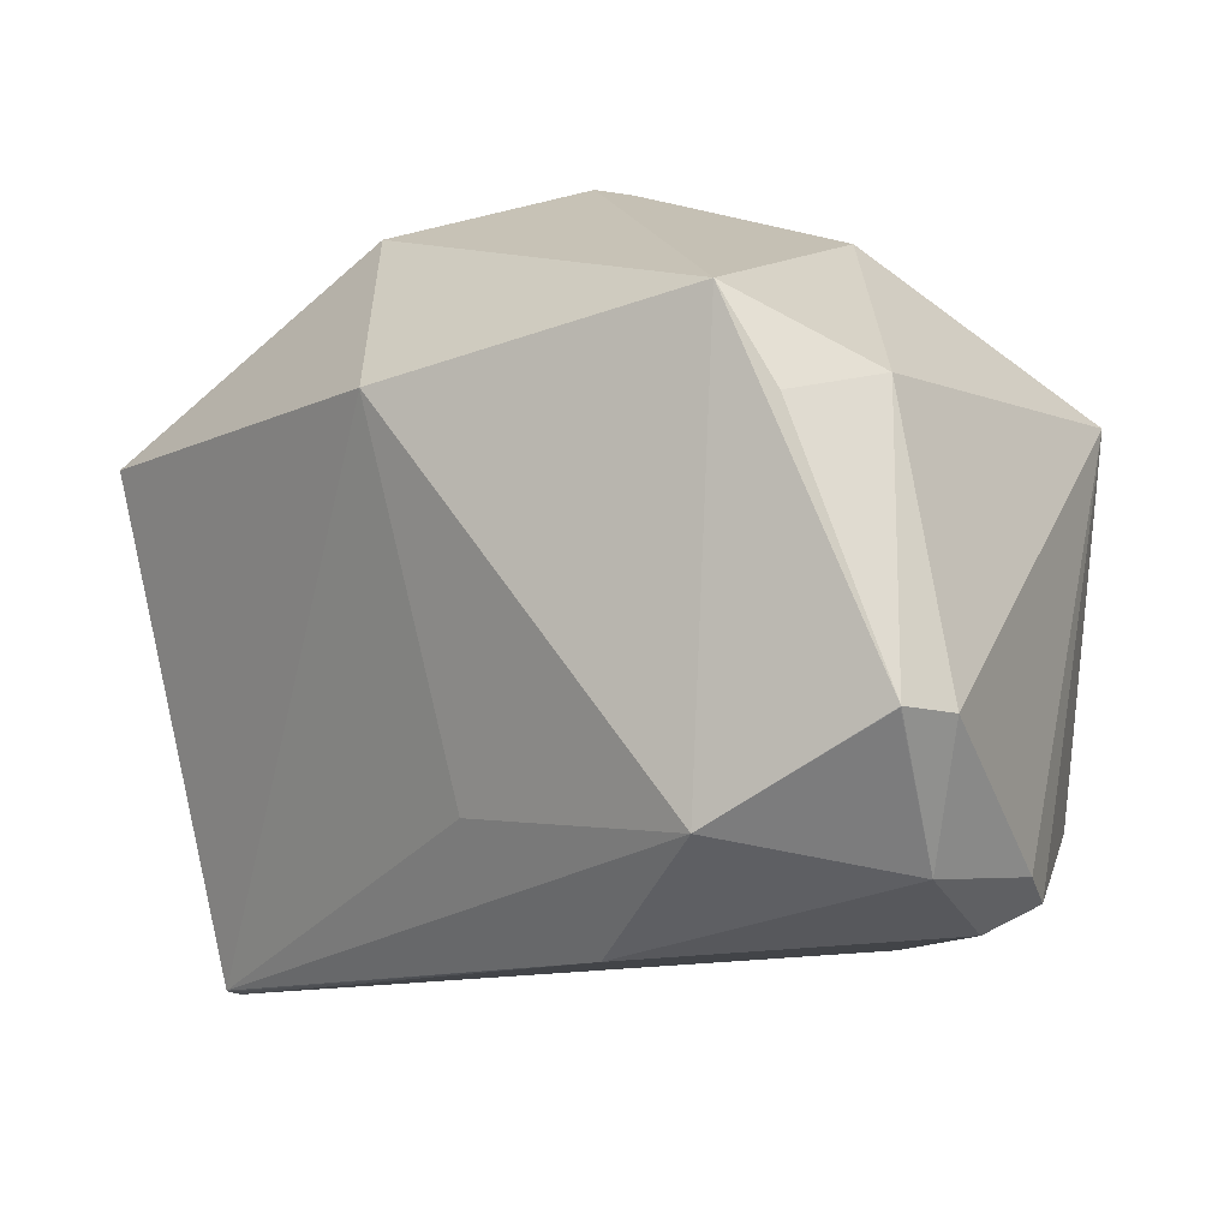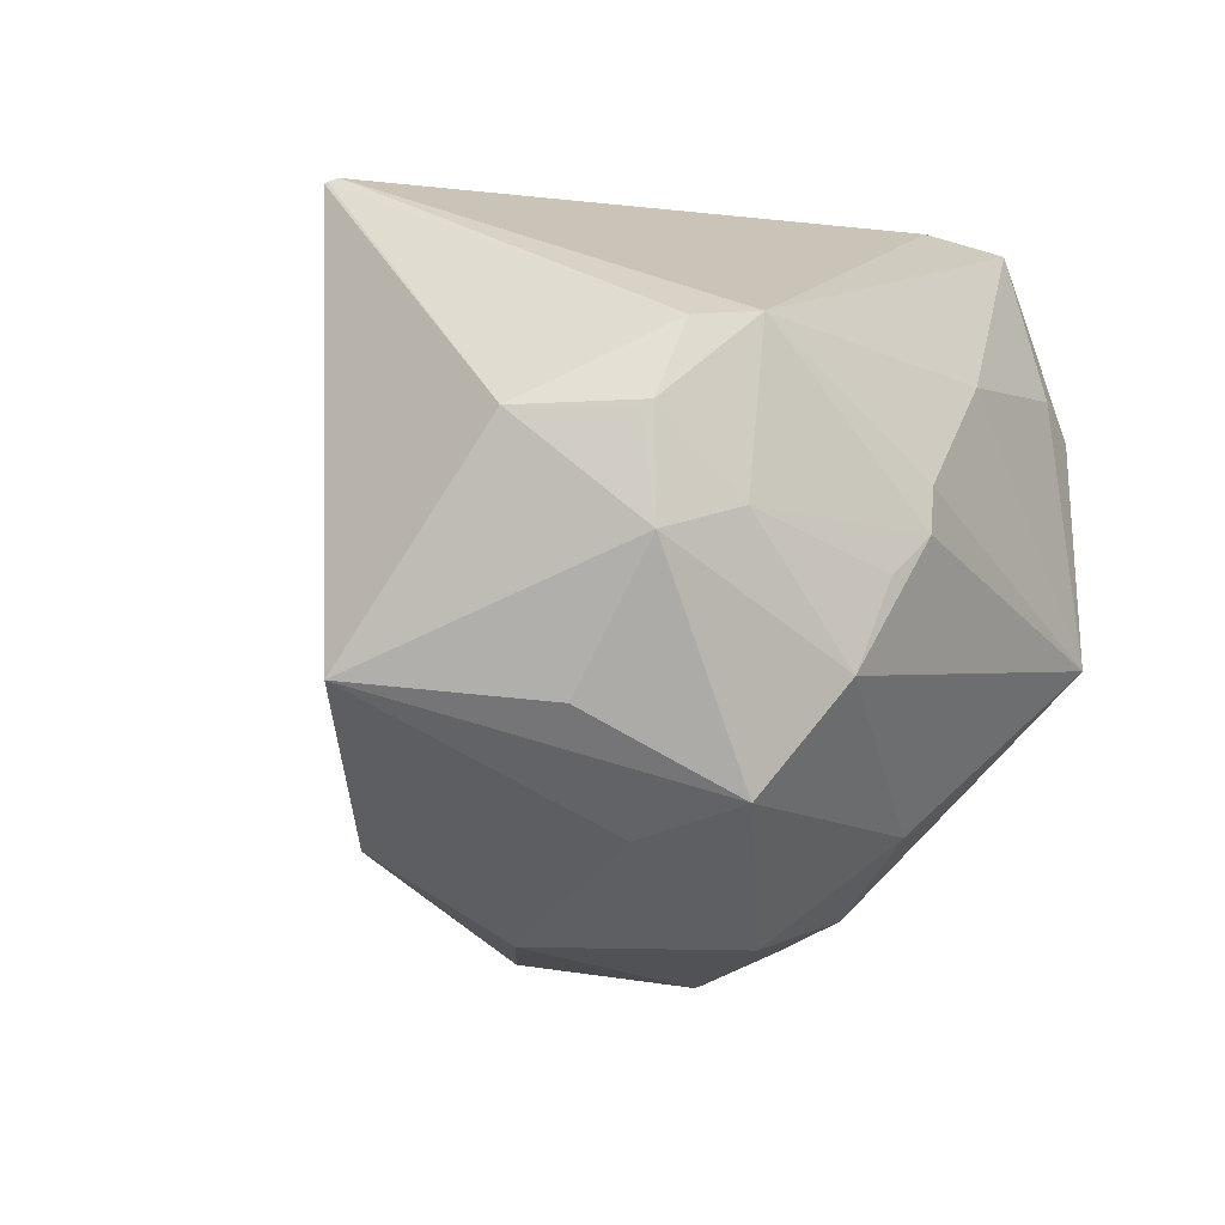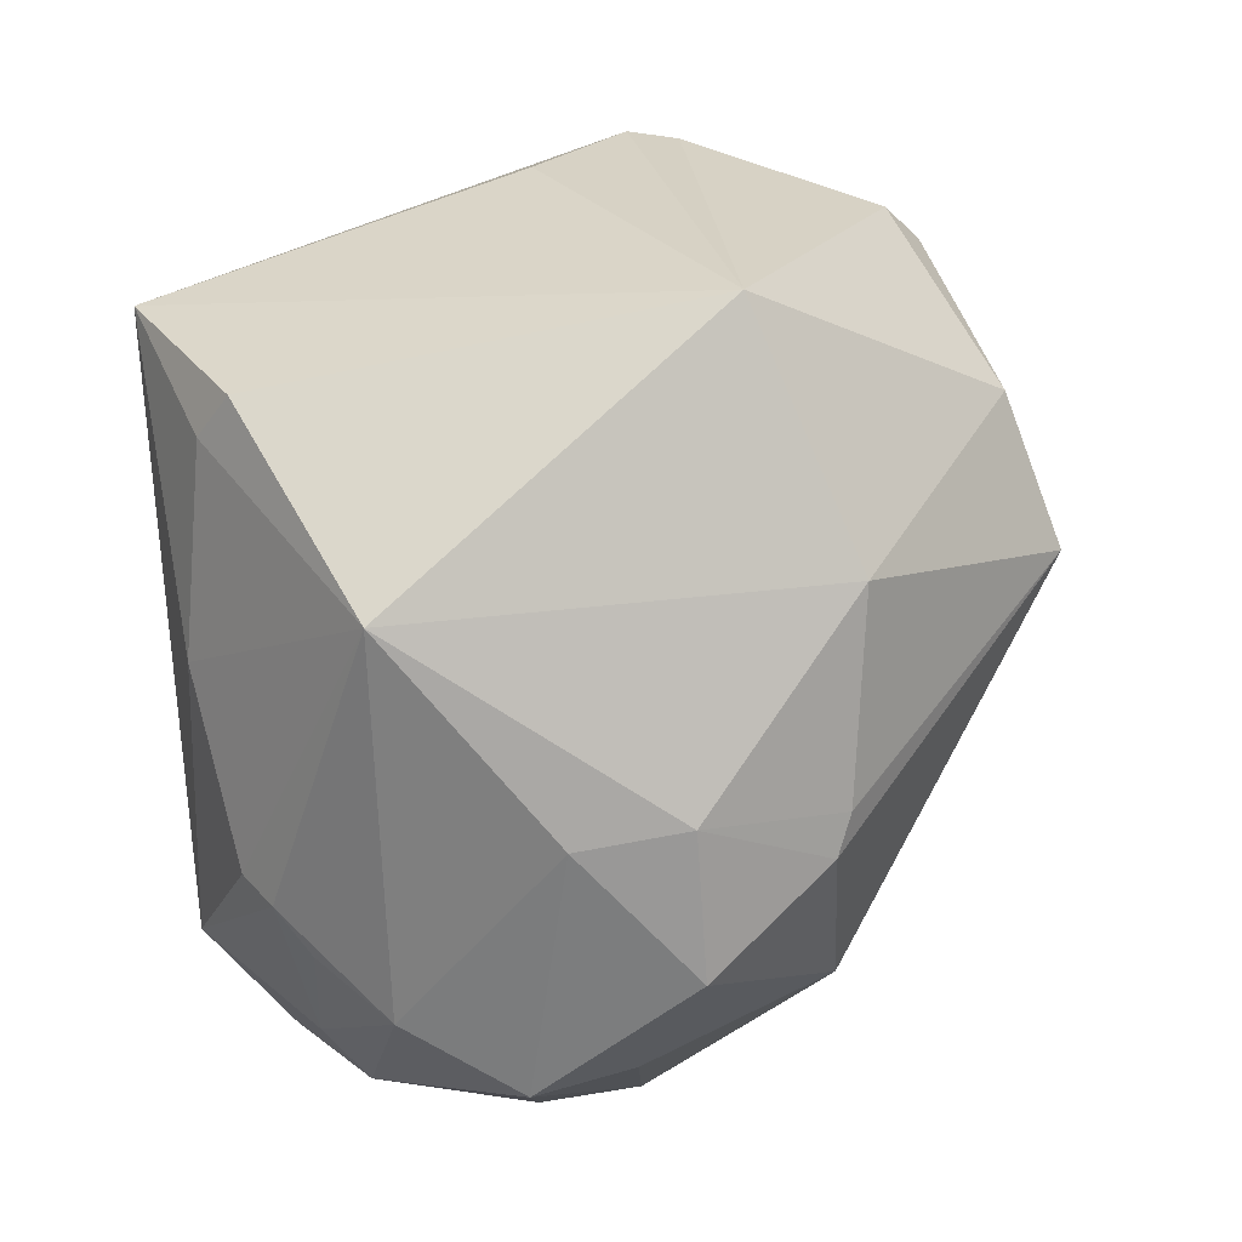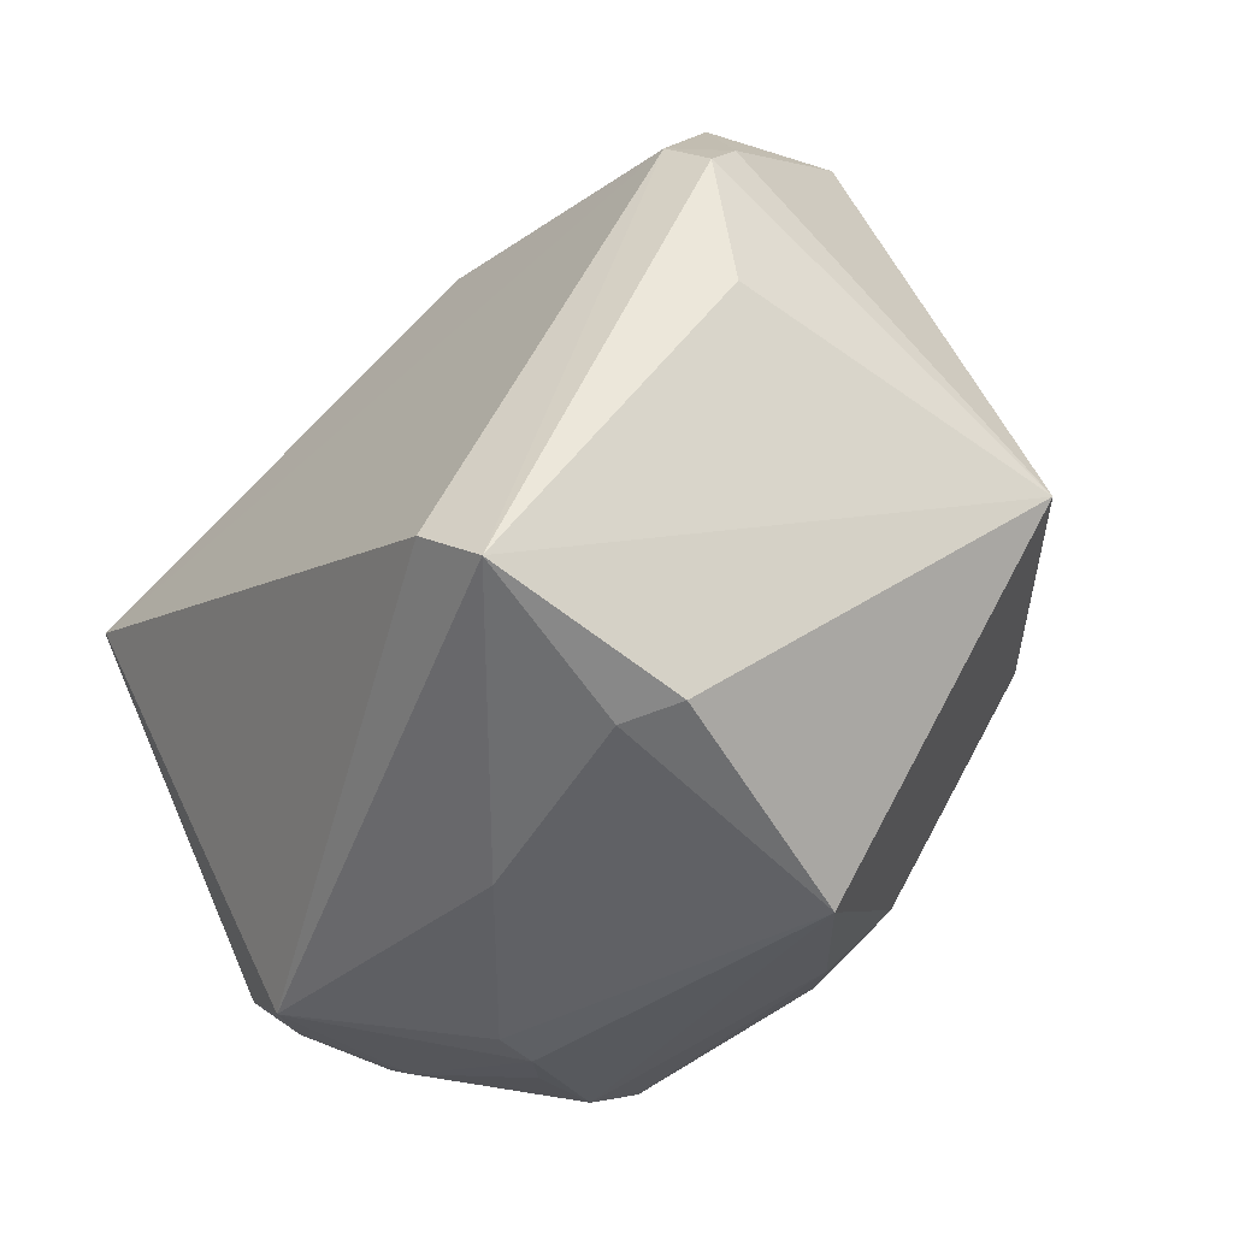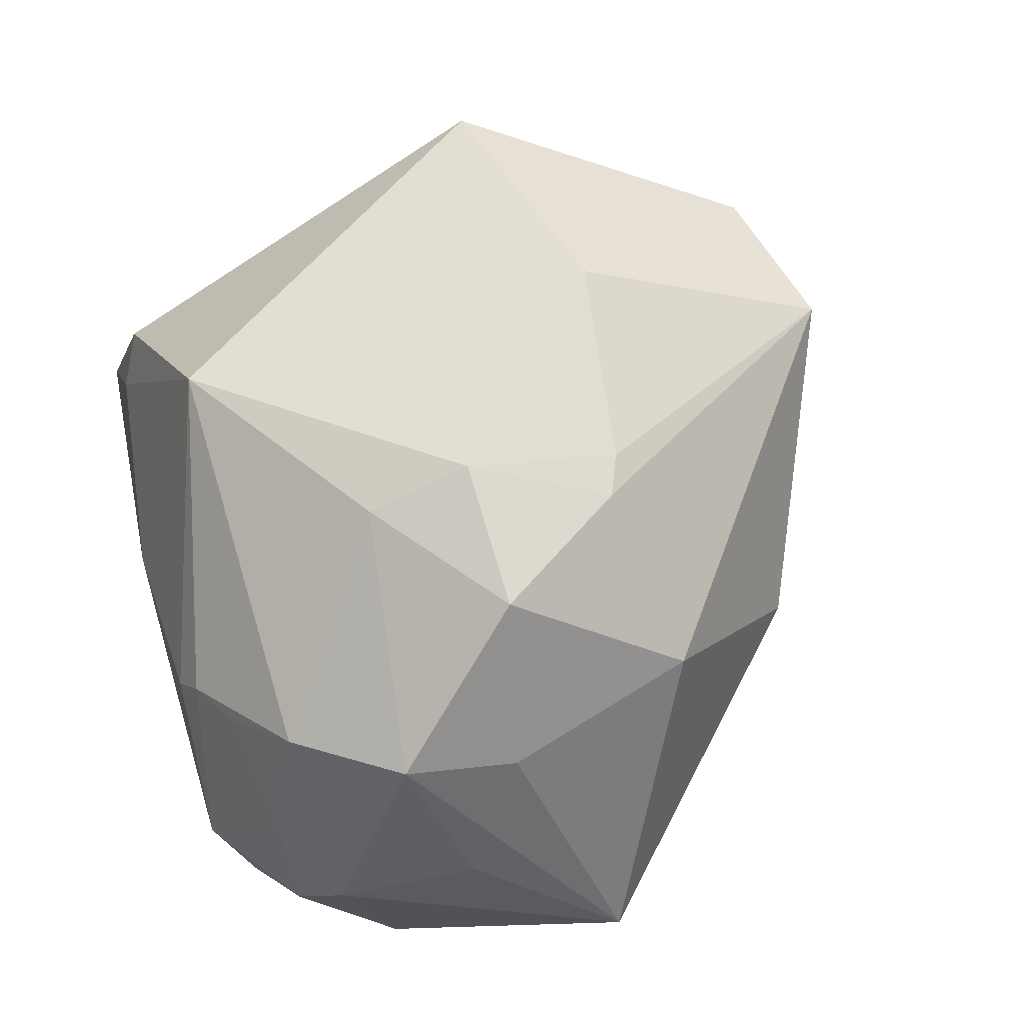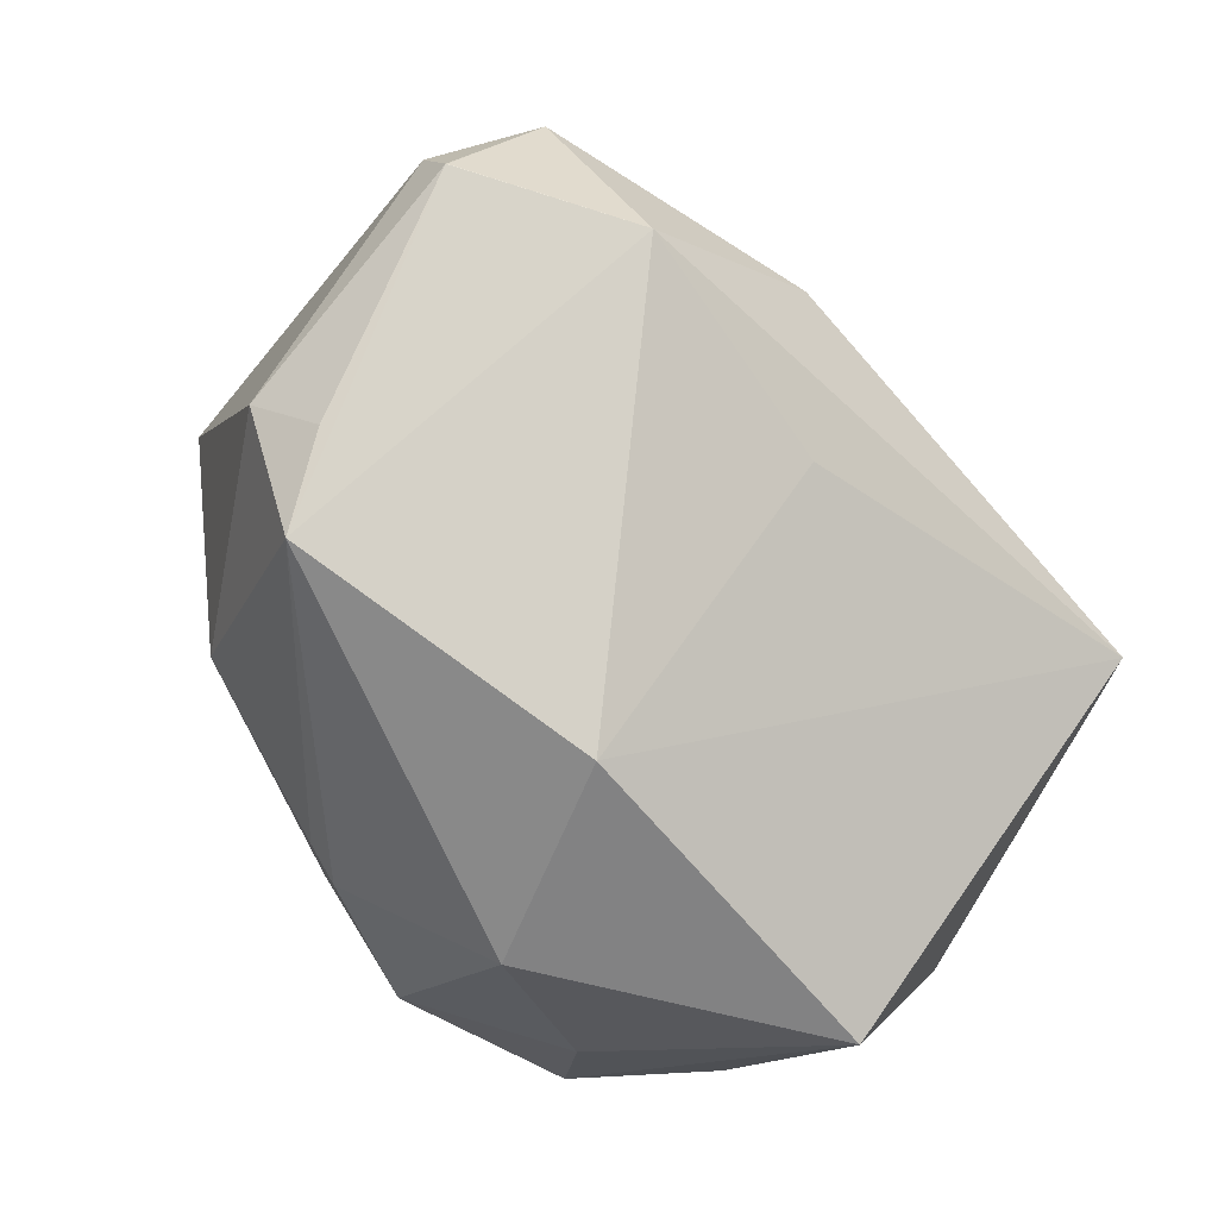
<metadata>
{"format":"obj","ext":"obj","renderer":"f3d","projection":"perspective","resolution":1024,"background":"white","views":[{"elev":52.3,"azim":143.9,"up":"+Z"},{"elev":-66.9,"azim":156.8,"up":"+Y"},{"elev":-15.0,"azim":-82.8,"up":"+Y"},{"elev":22.2,"azim":-136.5,"up":"+Y"},{"elev":-49.2,"azim":-60.9,"up":"+Y"},{"elev":-4.9,"azim":32.0,"up":"+Y"}]}
</metadata>
<code>
o
v -12.87 163.8 171.9
v -12.44 163.8 171.4
v -9.072 195.6 98.29
v -12.87 163.8 171.9
v -9.072 195.6 98.29
v -35.63 171.4 157.1
v -9.072 195.6 98.29
v -58.47 201.2 62.34
v -35.63 171.4 157.1
v -9.072 195.6 98.29
v -57.77 201.1 62.59
v -58.47 201.2 62.34
v -9.072 195.6 98.29
v -34.03 201.6 42.64
v -57.77 201.1 62.59
v -57.77 201.1 62.59
v -34.03 201.6 42.64
v -58.47 201.2 62.34
v -58.47 201.2 62.34
v -34.03 201.6 42.64
v -65.63 203 38.5
v -12.87 163.8 171.9
v -35.63 171.4 157.1
v -90.44 58.92 209.4
v -12.87 163.8 171.9
v 61.53 136 119.8
v -12.44 163.8 171.4
v -12.44 163.8 171.4
v 61.53 136 119.8
v -9.072 195.6 98.29
v -12.87 163.8 171.9
v -90.44 58.92 209.4
v -46.24 45.8 216.7
v -90.44 58.92 209.4
v -51.8 -3.872 232.1
v -46.24 45.8 216.7
v -12.87 163.8 171.9
v -51.8 -3.872 232.1
v 61.53 136 119.8
v -12.87 163.8 171.9
v -46.24 45.8 216.7
v -51.8 -3.872 232.1
v -34.03 201.6 42.64
v -139 98.3 -172.4
v -65.63 203 38.5
v -58.47 201.2 62.34
v -206.9 66.33 104.3
v -35.63 171.4 157.1
v -35.63 171.4 157.1
v -206.9 66.33 104.3
v -90.44 58.92 209.4
v -58.47 201.2 62.34
v -65.63 203 38.5
v -206.9 66.33 104.3
v -206.9 66.33 104.3
v -205.3 67.63 100.7
v -139 98.3 -172.4
v -139 98.3 -172.4
v -114.3 165.9 1.61
v -65.63 203 38.5
v -205.3 67.63 100.7
v -114.3 165.9 1.61
v -139 98.3 -172.4
v -65.63 203 38.5
v -114.3 165.9 1.61
v -206.9 66.33 104.3
v -206.9 66.33 104.3
v -114.3 165.9 1.61
v -205.3 67.63 100.7
v -34.03 201.6 42.64
v -97.88 94.5 -168.4
v -139 98.3 -172.4
v 176.2 -39.5 -119.9
v -97.88 94.5 -168.4
v -34.03 201.6 42.64
v -9.072 195.6 98.29
v 91.37 119.1 34.78
v -34.03 201.6 42.64
v 61.53 136 119.8
v 91.37 119.1 34.78
v -9.072 195.6 98.29
v 181.3 -42.59 -115.7
v 91.37 119.1 34.78
v 61.53 136 119.8
v 180.5 -42.19 -117
v 91.37 119.1 34.78
v 181.3 -42.59 -115.7
v 176.2 -39.5 -119.9
v 91.37 119.1 34.78
v 180.5 -42.19 -117
v 176.2 -39.5 -119.9
v -34.03 201.6 42.64
v 91.37 119.1 34.78
v -206.9 66.33 104.3
v -139 98.3 -172.4
v -192.2 35.54 -114.1
v -139 98.3 -172.4
v -171.4 24.46 -132.5
v -192.2 35.54 -114.1
v -90.44 58.92 209.4
v -159.4 -45.46 150.7
v -51.8 -3.872 232.1
v -206.9 66.33 104.3
v -159.4 -45.46 150.7
v -90.44 58.92 209.4
v 181.3 -42.59 -115.7
v 61.53 136 119.8
v 103 38.48 49.89
v -51.8 -3.872 232.1
v 54.1 -97.53 154.3
v 61.53 136 119.8
v -51.8 -3.872 232.1
v -51.78 -3.89 232.1
v 54.1 -97.53 154.3
v 61.53 136 119.8
v 54.3 -97.32 153.9
v 103 38.48 49.89
v 54.1 -97.53 154.3
v 54.3 -97.32 153.9
v 61.53 136 119.8
v 181.3 -42.59 -115.7
v 103 38.48 49.89
v 54.3 -97.32 153.9
v 181.3 -42.59 -115.7
v 54.3 -97.32 153.9
v 110.6 -221.2 23.76
v 110.6 -221.2 23.76
v 54.3 -97.32 153.9
v 54.1 -97.53 154.3
v -171.4 24.46 -132.5
v -216.4 -74.03 -48.45
v -192.2 35.54 -114.1
v -206.9 66.33 104.3
v -192.2 35.54 -114.1
v -216.4 -74.03 -48.45
v -206.9 66.33 104.3
v -216.4 -74.03 -48.45
v -159.4 -45.46 150.7
v 180.5 -42.19 -117
v 181.3 -42.59 -115.7
v 87.29 -192.1 -101.9
v 181.3 -42.59 -115.7
v 110.6 -221.2 23.76
v 87.29 -192.1 -101.9
v 176.2 -39.5 -119.9
v 180.5 -42.19 -117
v 30.08 -167.4 -158.7
v 180.5 -42.19 -117
v 87.29 -192.1 -101.9
v 30.08 -167.4 -158.7
v -159.4 -45.46 150.7
v -108.9 -131.7 139.4
v -51.8 -3.872 232.1
v -108.9 -131.7 139.4
v -108.6 -131.7 139.5
v -51.8 -3.872 232.1
v -97.88 94.5 -168.4
v 1.051 -157.5 -169.3
v -139 98.3 -172.4
v 176.2 -39.5 -119.9
v 1.051 -157.5 -169.3
v -97.88 94.5 -168.4
v 176.2 -39.5 -119.9
v 30.08 -167.4 -158.7
v 1.051 -157.5 -169.3
v -108.6 -131.7 139.5
v -101 -150.5 132.3
v -51.8 -3.872 232.1
v -108.9 -131.7 139.4
v -101 -150.5 132.3
v -108.6 -131.7 139.5
v 87.29 -192.1 -101.9
v 33.23 -197.5 -129.9
v 30.08 -167.4 -158.7
v 30.08 -167.4 -158.7
v 33.23 -197.5 -129.9
v 1.051 -157.5 -169.3
v 87.29 -192.1 -101.9
v 36.76 -198.7 -125.4
v 33.23 -197.5 -129.9
v -51.8 -3.872 232.1
v -13.25 -185 125.9
v -51.78 -3.89 232.1
v -101 -150.5 132.3
v -13.25 -185 125.9
v -51.8 -3.872 232.1
v -51.78 -3.89 232.1
v -13.25 -185 125.9
v 54.1 -97.53 154.3
v 110.6 -221.2 23.76
v 54.1 -97.53 154.3
v -13.25 -185 125.9
v -139 98.3 -172.4
v -116.3 -59.74 -147.9
v -171.4 24.46 -132.5
v -171.4 24.46 -132.5
v -116.3 -59.74 -147.9
v -216.4 -74.03 -48.45
v 1.051 -157.5 -169.3
v -116.3 -59.74 -147.9
v -139 98.3 -172.4
v -216.4 -74.03 -48.45
v -148.2 -146 77.78
v -159.4 -45.46 150.7
v -159.4 -45.46 150.7
v -148.2 -146 77.78
v -108.9 -131.7 139.4
v -108.9 -131.7 139.4
v -148.2 -146 77.78
v -101 -150.5 132.3
v 36.76 -198.7 -125.4
v 15.35 -226.4 -90.14
v 33.23 -197.5 -129.9
v 110.6 -221.2 23.76
v 15.35 -226.4 -90.14
v 87.29 -192.1 -101.9
v 87.29 -192.1 -101.9
v 15.35 -226.4 -90.14
v 36.76 -198.7 -125.4
v -101 -150.5 132.3
v -104.5 -203.6 77.11
v -13.25 -185 125.9
v -148.2 -146 77.78
v -104.5 -203.6 77.11
v -101 -150.5 132.3
v 110.6 -221.2 23.76
v 19.57 -238.1 -12.63
v 15.35 -226.4 -90.14
v 33.23 -197.5 -129.9
v -17.39 -207.6 -107.1
v 1.051 -157.5 -169.3
v 15.35 -226.4 -90.14
v -17.39 -207.6 -107.1
v 33.23 -197.5 -129.9
v 110.6 -221.2 23.76
v -63.75 -244.6 -3.743
v 19.57 -238.1 -12.63
v 19.57 -238.1 -12.63
v -63.75 -244.6 -3.743
v 15.35 -226.4 -90.14
v -116.3 -59.74 -147.9
v -95.62 -150 -126
v -216.4 -74.03 -48.45
v 1.051 -157.5 -169.3
v -95.62 -150 -126
v -116.3 -59.74 -147.9
v -216.4 -74.03 -48.45
v -153.3 -155.3 25.24
v -148.2 -146 77.78
v -148.2 -146 77.78
v -153.3 -155.3 25.24
v -104.5 -203.6 77.11
v -104.5 -203.6 77.11
v -153.3 -155.3 25.24
v -63.75 -244.6 -3.743
v -17.39 -207.6 -107.1
v -100.4 -165.5 -110.8
v 1.051 -157.5 -169.3
v 1.051 -157.5 -169.3
v -100.4 -165.5 -110.8
v -95.62 -150 -126
v -95.62 -150 -126
v -100.4 -165.5 -110.8
v -216.4 -74.03 -48.45
v -104.5 -203.6 77.11
v -29.24 -228.2 39.18
v -13.25 -185 125.9
v -104.5 -203.6 77.11
v -63.75 -244.6 -3.743
v -29.24 -228.2 39.18
v 110.6 -221.2 23.76
v -13.25 -185 125.9
v -29.24 -228.2 39.18
v 110.6 -221.2 23.76
v -29.24 -228.2 39.18
v -63.75 -244.6 -3.743
v 15.35 -226.4 -90.14
v -85.82 -215.2 -59.43
v -17.39 -207.6 -107.1
v -63.75 -244.6 -3.743
v -85.82 -215.2 -59.43
v 15.35 -226.4 -90.14
v -216.4 -74.03 -48.45
v -85.82 -215.2 -59.43
v -153.3 -155.3 25.24
v -153.3 -155.3 25.24
v -85.82 -215.2 -59.43
v -63.75 -244.6 -3.743
v -100.4 -165.5 -110.8
v -85.82 -215.2 -59.43
v -216.4 -74.03 -48.45
v -17.39 -207.6 -107.1
v -88.14 -185.8 -94.9
v -100.4 -165.5 -110.8
v -85.82 -215.2 -59.43
v -88.14 -185.8 -94.9
v -17.39 -207.6 -107.1
v -100.4 -165.5 -110.8
v -88.14 -185.8 -94.9
v -85.82 -215.2 -59.43
f 1 2 3
f 4 5 6
f 7 8 9
f 10 11 12
f 13 14 15
f 16 17 18
f 19 20 21
f 22 23 24
f 25 26 27
f 28 29 30
f 31 32 33
f 34 35 36
f 37 38 39
f 40 41 42
f 43 44 45
f 46 47 48
f 49 50 51
f 52 53 54
f 55 56 57
f 58 59 60
f 61 62 63
f 64 65 66
f 67 68 69
f 70 71 72
f 73 74 75
f 76 77 78
f 79 80 81
f 82 83 84
f 85 86 87
f 88 89 90
f 91 92 93
f 94 95 96
f 97 98 99
f 100 101 102
f 103 104 105
f 106 107 108
f 109 110 111
f 112 113 114
f 115 116 117
f 118 119 120
f 121 122 123
f 124 125 126
f 127 128 129
f 130 131 132
f 133 134 135
f 136 137 138
f 139 140 141
f 142 143 144
f 145 146 147
f 148 149 150
f 151 152 153
f 154 155 156
f 157 158 159
f 160 161 162
f 163 164 165
f 166 167 168
f 169 170 171
f 172 173 174
f 175 176 177
f 178 179 180
f 181 182 183
f 184 185 186
f 187 188 189
f 190 191 192
f 193 194 195
f 196 197 198
f 199 200 201
f 202 203 204
f 205 206 207
f 208 209 210
f 211 212 213
f 214 215 216
f 217 218 219
f 220 221 222
f 223 224 225
f 226 227 228
f 229 230 231
f 232 233 234
f 235 236 237
f 238 239 240
f 241 242 243
f 244 245 246
f 247 248 249
f 250 251 252
f 253 254 255
f 256 257 258
f 259 260 261
f 262 263 264
f 265 266 267
f 268 269 270
f 271 272 273
f 274 275 276
f 277 278 279
f 280 281 282
f 283 284 285
f 286 287 288
f 289 290 291
f 292 293 294
f 295 296 297
f 298 299 300

</code>
